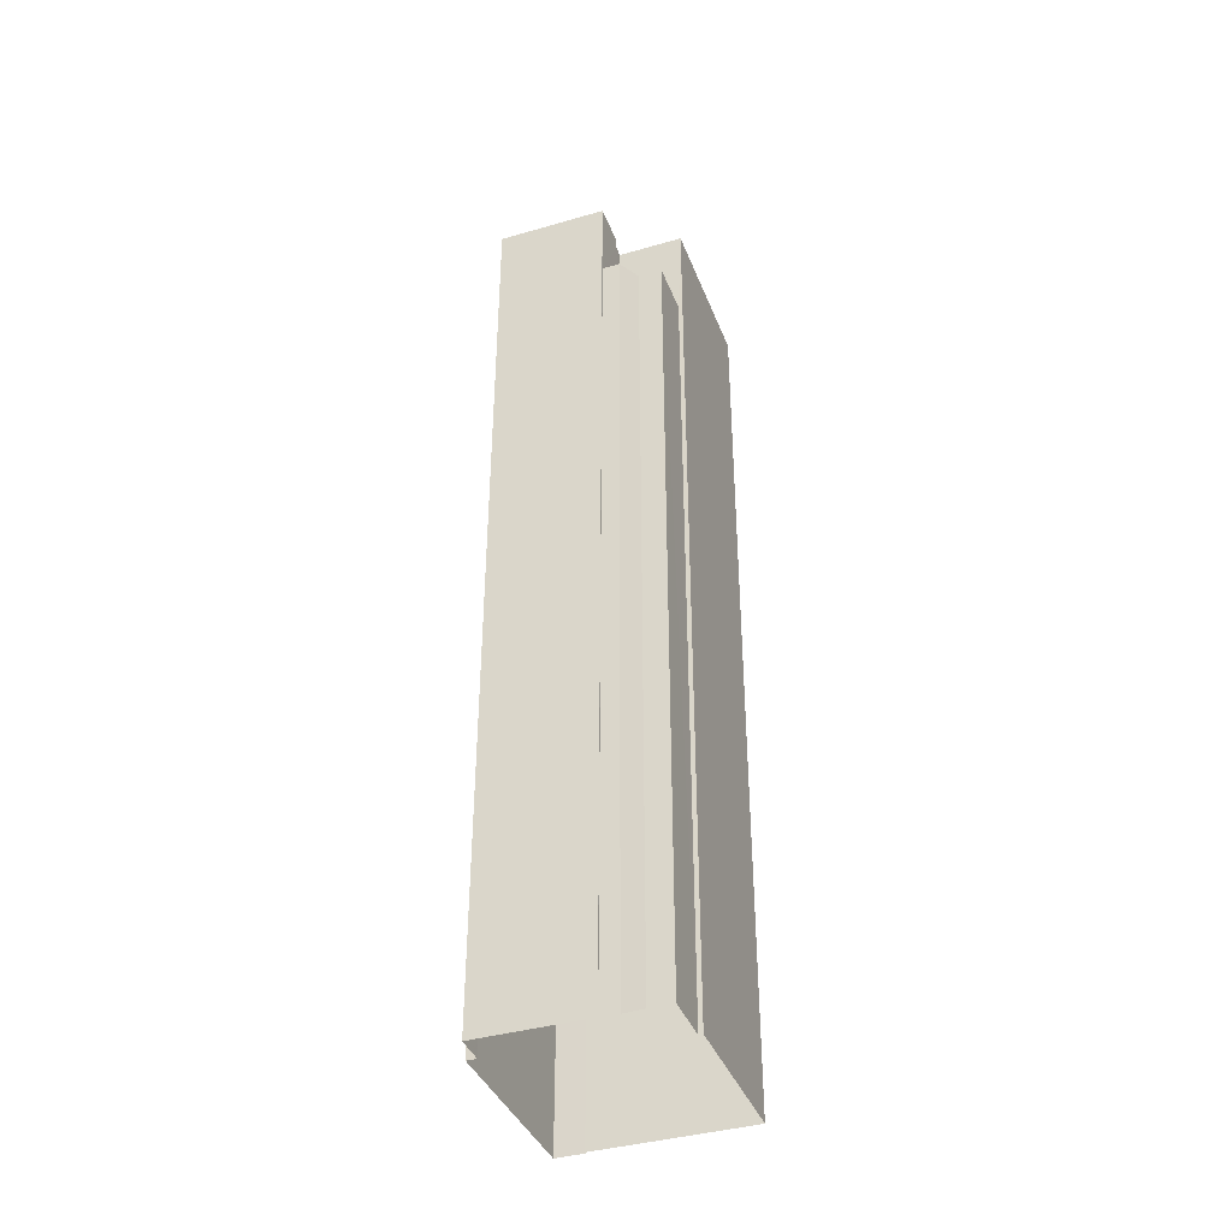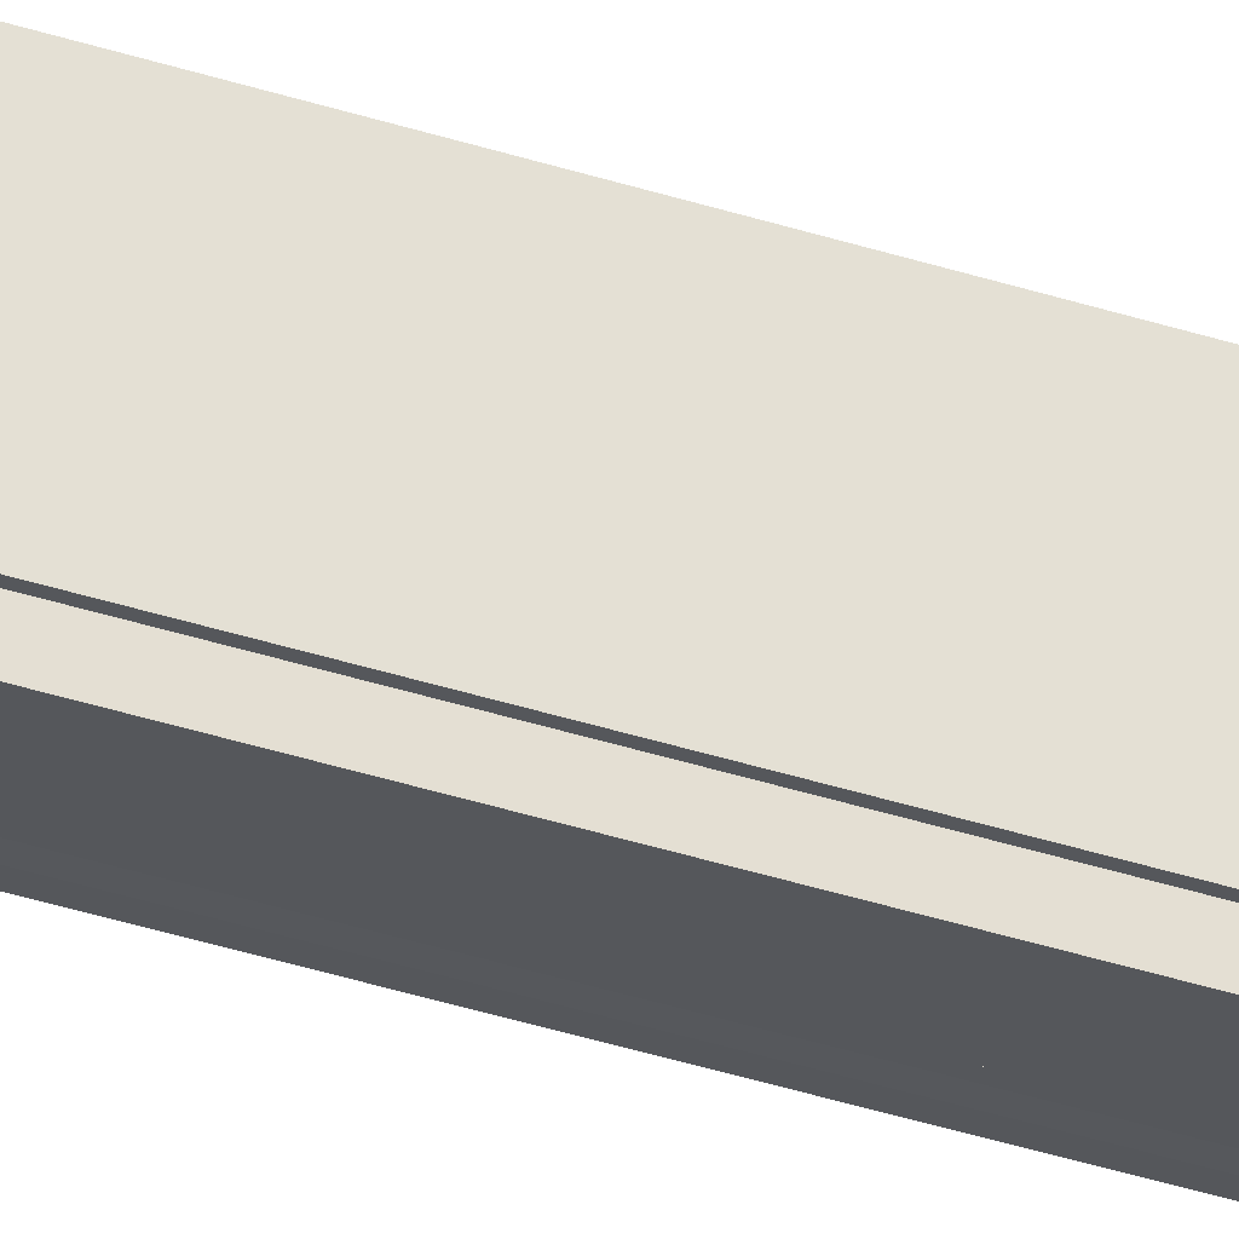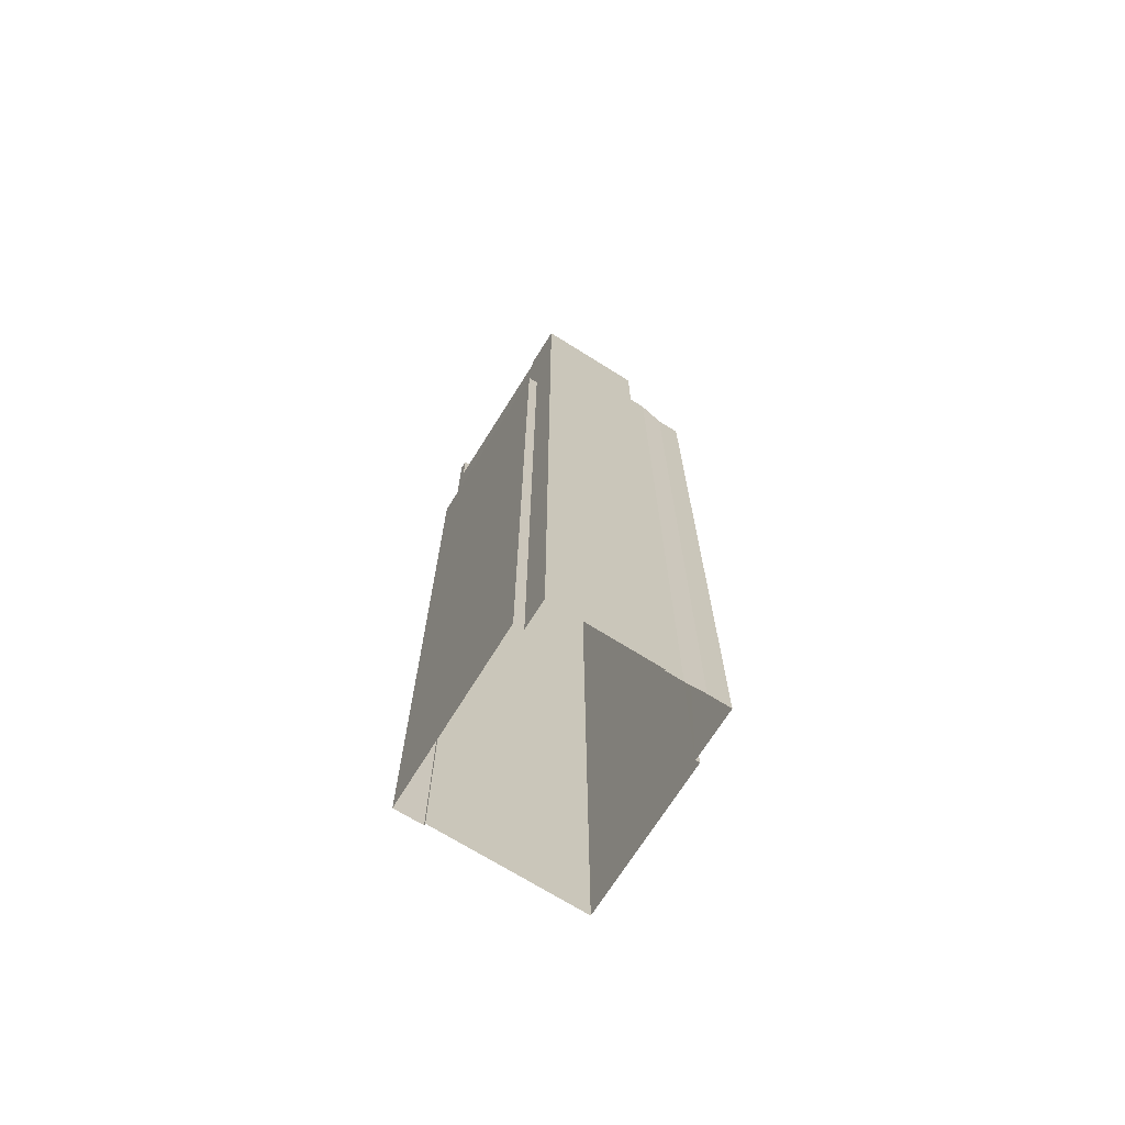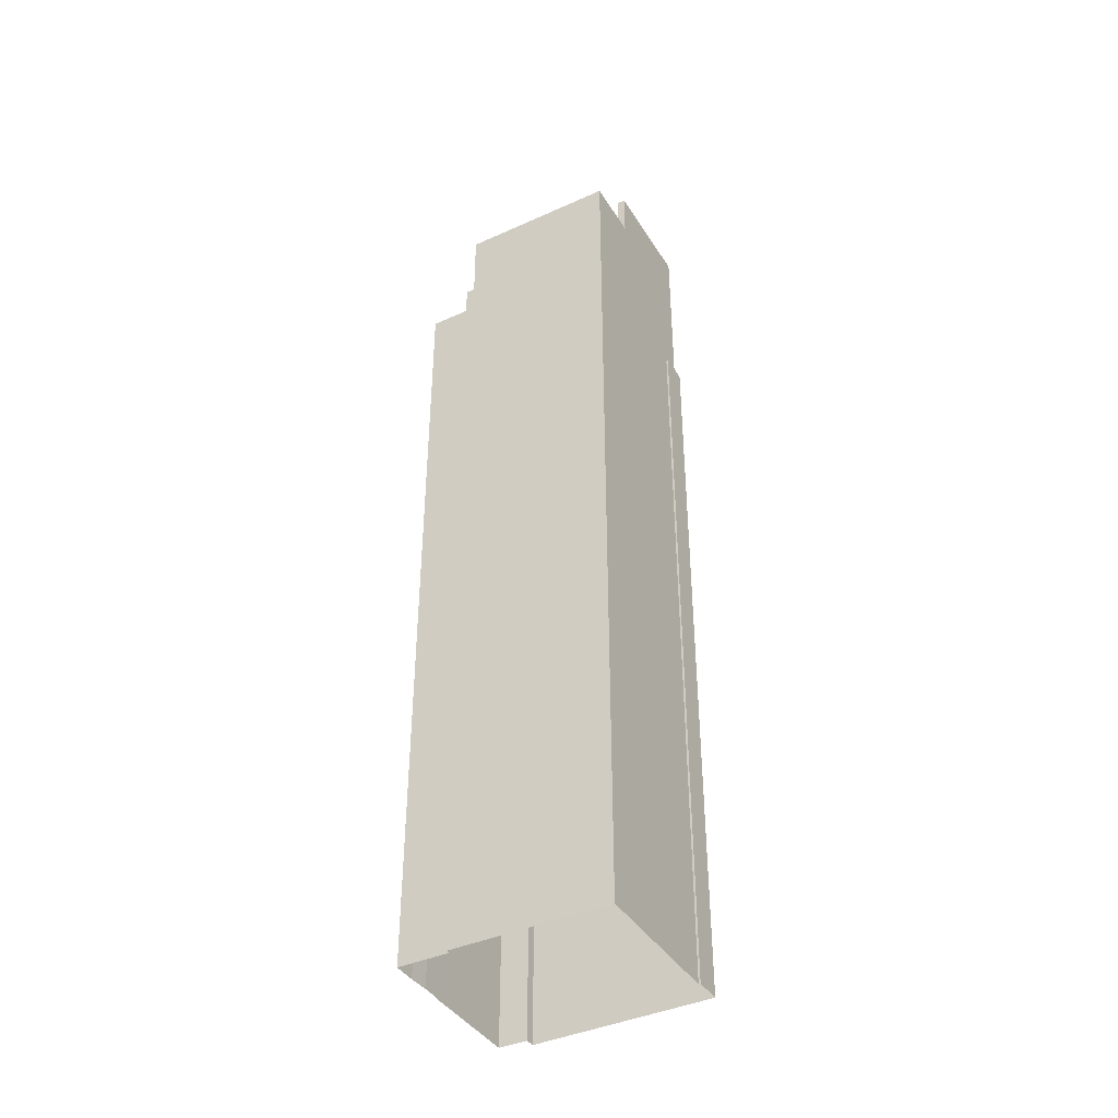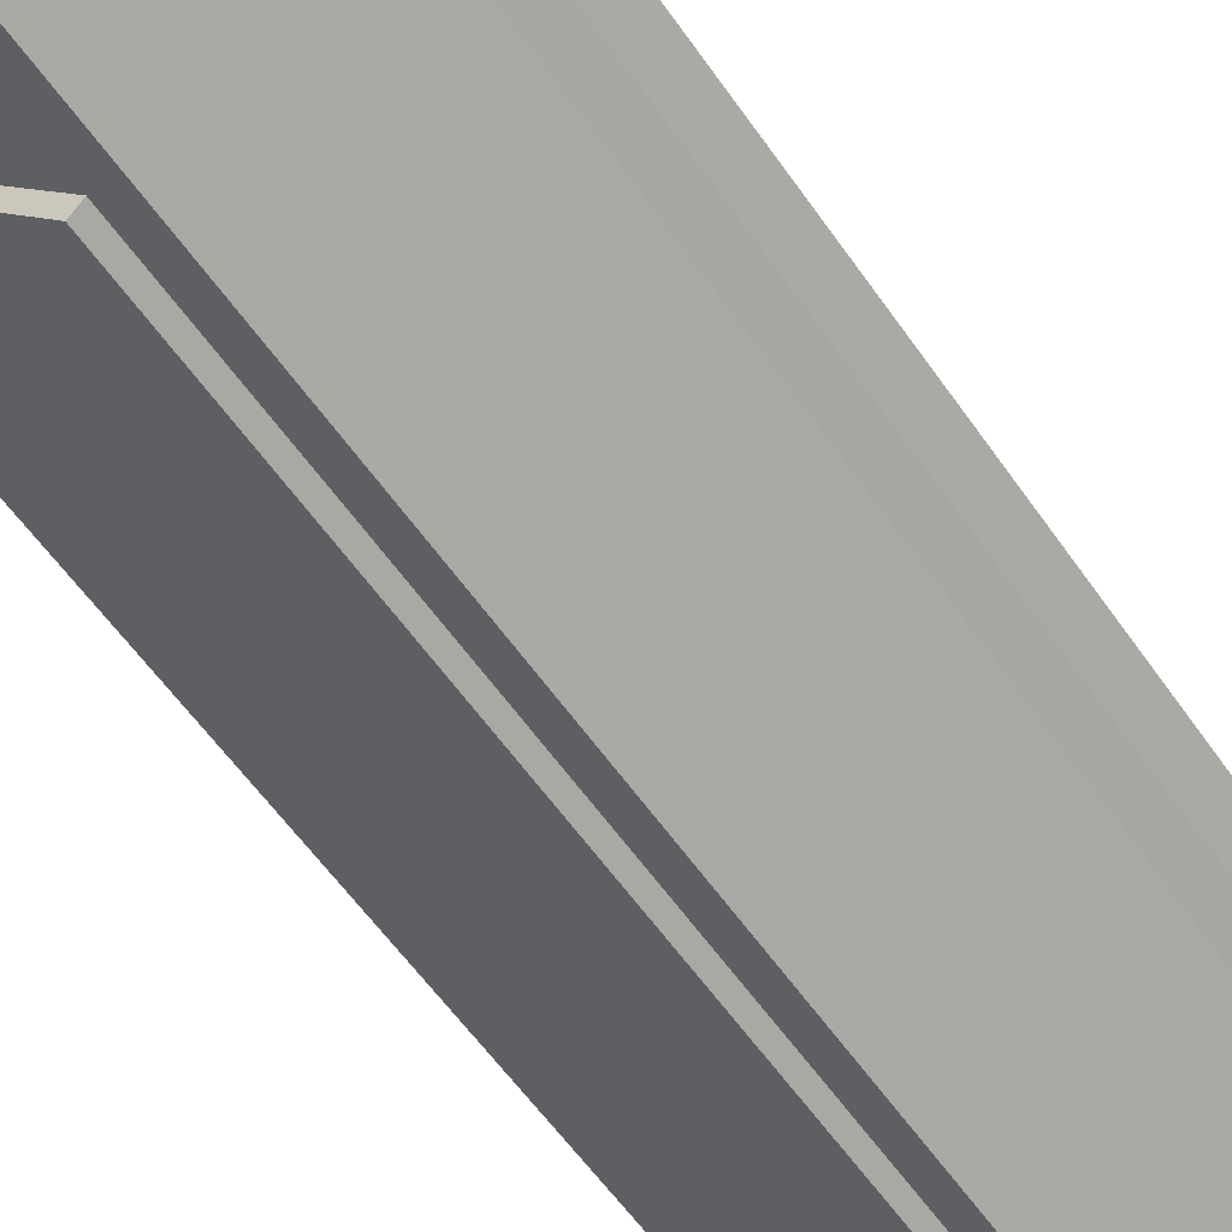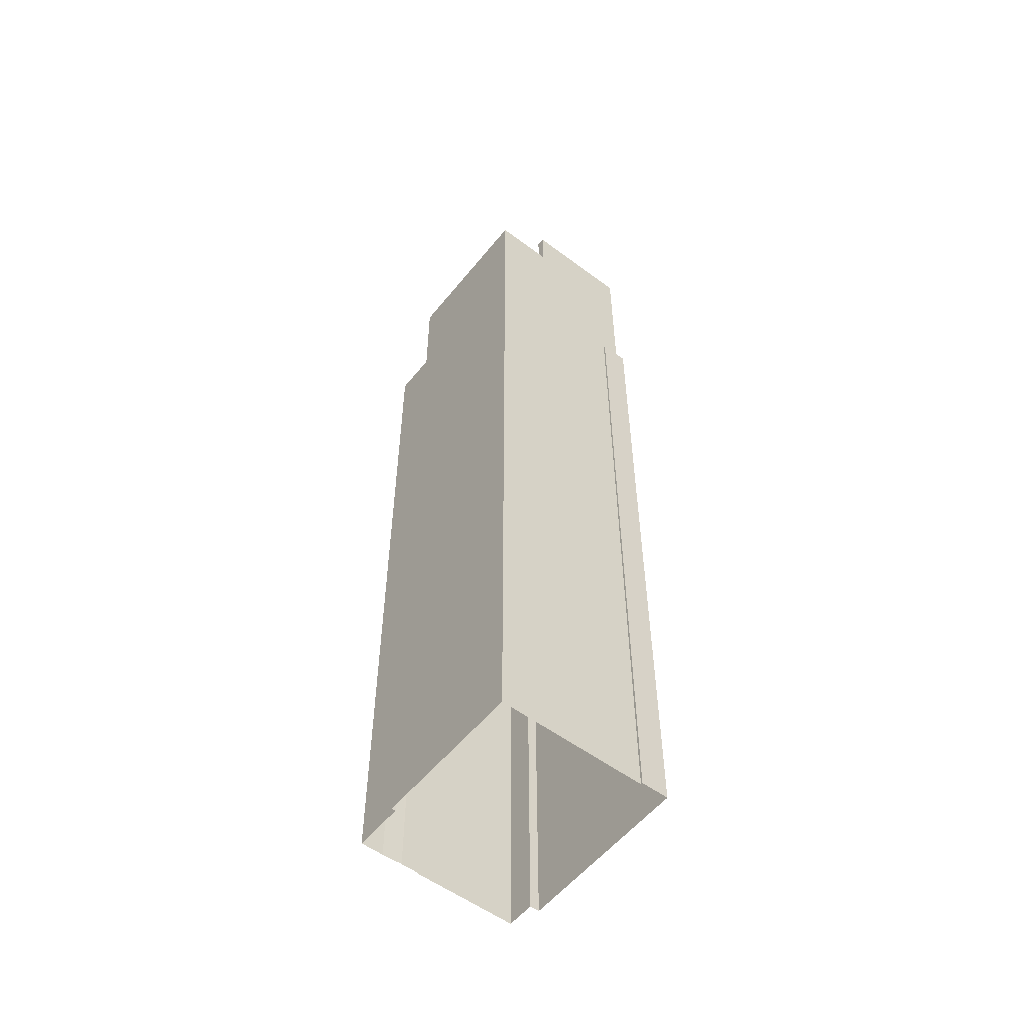
<metadata>
{"format":"obj","ext":"obj","renderer":"f3d","projection":"perspective","resolution":1024,"background":"white","views":[{"elev":-39.2,"azim":69.5,"up":"+Z"},{"elev":-73.8,"azim":-104.9,"up":"+Y"},{"elev":-70.7,"azim":17.5,"up":"+Z"},{"elev":-40.4,"azim":168.6,"up":"+Z"},{"elev":-49.4,"azim":31.5,"up":"+Y"},{"elev":-55.0,"azim":-168.6,"up":"+Z"}]}
</metadata>
<code>
v -6013 -3.609e+04 3.247
v -6014 -3.61e+04 3.247
v -6015 -3.609e+04 3.248
v -6021 -3.609e+04 3.251
v -6015 -3.609e+04 3.248
v -6019 -3.61e+04 3.246
v -6015 -3.61e+04 3.246
v -6015 -3.61e+04 3.246
v -6014 -3.61e+04 3.247
v -6020 -3.61e+04 3.246
v -6027 -3.609e+04 3.249
v -6020 -3.61e+04 3.246
v -6026 -3.609e+04 3.25
v -6026 -3.609e+04 3.25
v -6016 -3.61e+04 45.86
v -6014 -3.61e+04 44.49
v -6015 -3.609e+04 44.49
v -6014 -3.61e+04 45.86
v -6015 -3.61e+04 45.86
v -6017 -3.61e+04 45.86
v -6016 -3.609e+04 45.86
v -6016 -3.61e+04 44.49
v -6016 -3.609e+04 44.49
v -6015 -3.609e+04 44.49
v -6013 -3.609e+04 44.49
v -6018 -3.61e+04 48.68
v -6018 -3.61e+04 48.68
v -6017 -3.61e+04 48.68
v -6019 -3.61e+04 48.68
v -6019 -3.61e+04 48.68
v -6021 -3.61e+04 48.68
v -6022 -3.61e+04 48.68
v -6024 -3.609e+04 48.68
v -6024 -3.609e+04 48.68
v -6023 -3.609e+04 48.68
v -6017 -3.609e+04 48.68
v -6018 -3.61e+04 48.68
v -6015 -3.609e+04 48.68
v -6020 -3.609e+04 48.68
v -6016 -3.609e+04 48.68
v -6021 -3.609e+04 48.68
v -6020 -3.609e+04 48.68
v -6023 -3.609e+04 48.68
v -6021 -3.609e+04 48.68
v -6021 -3.609e+04 48.68
v -6017 -3.609e+04 48.68
v -6020 -3.609e+04 48.68
v -6022 -3.609e+04 48.68
v -6022 -3.609e+04 48.68
v -6018 -3.609e+04 48.68
v -6018 -3.609e+04 48.68
v -6026 -3.609e+04 48.68
v -6020 -3.61e+04 48.68
v -6025 -3.609e+04 48.68
v -6022 -3.609e+04 48.68
v -6021 -3.609e+04 48.68
v -6021 -3.609e+04 48.68
v -6021 -3.609e+04 48.68
v -6020 -3.61e+04 49.68
v -6026 -3.609e+04 49.68
v -6027 -3.609e+04 49.68
v -6020 -3.61e+04 49.68
v -6017 -3.61e+04 49.68
v -6017 -3.61e+04 49.68
v -6018 -3.61e+04 49.68
v -6017 -3.61e+04 49.68
v -6021 -3.609e+04 49.68
v -6021 -3.609e+04 49.68
v -6021 -3.609e+04 49.68
v -6015 -3.609e+04 49.68
v -6015 -3.609e+04 49.68
v -6027 -3.609e+04 52.21
v -6027 -3.609e+04 52.21
v -6027 -3.609e+04 52.21
v -6026 -3.609e+04 52.21
v -6023 -3.609e+04 52.21
v -6023 -3.609e+04 52.21
v -6023 -3.609e+04 49.68
v -6023 -3.609e+04 49.68
v -6026 -3.609e+04 43
v -6026 -3.609e+04 43
v -6027 -3.609e+04 43
v -6020 -3.61e+04 43
v -6020 -3.61e+04 43
v -6027 -3.609e+04 43
v -6022 -3.609e+04 49.42
v -6018 -3.61e+04 49.42
v -6018 -3.609e+04 49.42
v -6023 -3.609e+04 49.42
v -6021 -3.609e+04 49.42
v -6022 -3.609e+04 49.42
v -6018 -3.609e+04 49.42
v -6017 -3.609e+04 49.42
v -6017 -3.609e+04 49.42
v -6016 -3.609e+04 49.42
v -6021 -3.609e+04 49.42
v -6021 -3.609e+04 49.42
v -6022 -3.61e+04 49.56
v -6023 -3.609e+04 49.56
v -6024 -3.609e+04 49.56
v -6021 -3.609e+04 49.56
v -6018 -3.61e+04 50.81
v -6020 -3.609e+04 50.81
v -6021 -3.61e+04 50.81
v -6019 -3.61e+04 50.81
v -6018 -3.61e+04 50.28
v -6017 -3.61e+04 50.28
v -6018 -3.61e+04 50.28
v -6015 -3.61e+04 50.28
v -6020 -3.61e+04 50.28
v -6019 -3.61e+04 50.28
v -6019 -3.61e+04 50.28
v -6019 -3.61e+04 50.28
f 1 2 3
f 3 4 5
f 6 7 8
f 9 3 2
f 10 7 6
f 11 10 12
f 3 13 4
f 11 14 13
f 3 9 7
f 10 3 7
f 10 11 13
f 10 13 3
f 15 16 17
f 15 18 16
f 18 15 19
f 19 15 20
f 15 21 20
f 22 17 23
f 23 17 24
f 24 17 25
f 17 16 25
f 26 27 28
f 29 30 31
f 32 29 31
f 33 34 35
f 36 37 38
f 26 28 37
f 39 40 38
f 41 31 42
f 42 27 26
f 32 31 41
f 35 41 43
f 33 35 43
f 44 45 46
f 47 40 39
f 43 42 26
f 48 49 50
f 49 51 50
f 26 37 51
f 46 45 36
f 40 46 38
f 50 37 36
f 46 36 38
f 41 42 43
f 51 37 50
f 32 52 53
f 53 29 32
f 54 52 33
f 33 52 34
f 34 52 32
f 55 56 54
f 54 33 43
f 39 56 57
f 47 39 57
f 49 48 55
f 49 55 43
f 45 44 58
f 58 57 56
f 55 45 58
f 43 55 54
f 55 58 56
f 59 60 61
f 59 62 60
f 63 64 65
f 63 66 64
f 67 68 69
f 65 64 70
f 69 70 71
f 67 69 71
f 70 64 71
f 72 73 74
f 72 75 73
f 75 76 73
f 75 77 76
f 77 78 76
f 77 79 78
f 69 68 78
f 79 69 78
f 80 81 82
f 83 82 84
f 84 82 85
f 82 81 85
f 86 87 88
f 86 89 87
f 90 91 92
f 93 90 92
f 94 95 96
f 97 94 96
f 98 99 100
f 98 101 99
f 102 103 104
f 105 102 104
f 106 107 108
f 107 106 109
f 110 111 112
f 113 110 112
f 111 109 112
f 112 109 106
f 16 18 9
f 2 16 9
f 17 22 15
f 19 9 18
f 19 7 9
f 23 21 15
f 22 23 15
f 3 24 25
f 1 3 25
f 16 2 1
f 25 16 1
f 20 21 64
f 3 5 24
f 21 23 24
f 64 21 71
f 24 5 71
f 21 24 71
f 13 80 4
f 4 80 67
f 73 80 82
f 73 82 74
f 67 80 68
f 76 78 73
f 68 80 78
f 78 80 73
f 4 67 71
f 5 4 71
f 111 83 6
f 6 83 10
f 111 110 59
f 61 72 74
f 83 59 82
f 61 74 82
f 59 61 82
f 83 111 59
f 79 77 54
f 56 69 79
f 56 79 54
f 77 75 54
f 60 75 72
f 60 72 61
f 52 54 60
f 54 75 60
f 63 65 37
f 28 63 37
f 62 52 60
f 62 53 52
f 38 70 39
f 39 69 56
f 39 70 69
f 38 65 70
f 38 37 65
f 10 84 12
f 10 83 84
f 84 11 12
f 84 85 11
f 85 81 14
f 11 85 14
f 80 14 81
f 80 13 14
f 88 49 86
f 88 51 49
f 51 88 87
f 26 51 87
f 43 26 87
f 89 43 87
f 49 89 86
f 49 43 89
f 93 36 45
f 90 93 45
f 36 93 92
f 50 36 92
f 50 92 48
f 48 91 55
f 48 92 91
f 45 91 90
f 45 55 91
f 96 95 47
f 96 47 57
f 95 40 47
f 40 95 94
f 46 40 94
f 94 97 44
f 94 44 46
f 97 58 44
f 57 97 96
f 57 58 97
f 35 100 99
f 35 34 100
f 35 99 101
f 41 35 101
f 41 101 98
f 32 41 98
f 34 98 100
f 34 32 98
f 42 104 103
f 42 31 104
f 102 108 103
f 103 108 42
f 102 106 108
f 42 108 27
f 106 102 105
f 112 106 105
f 112 105 113
f 30 113 31
f 31 113 104
f 113 105 104
f 7 19 8
f 8 19 109
f 107 109 66
f 66 20 64
f 66 19 20
f 109 19 66
f 8 111 6
f 8 109 111
f 28 27 63
f 66 63 107
f 107 63 108
f 63 27 108
f 30 29 113
f 29 53 62
f 113 62 110
f 110 62 59
f 113 29 62

</code>
